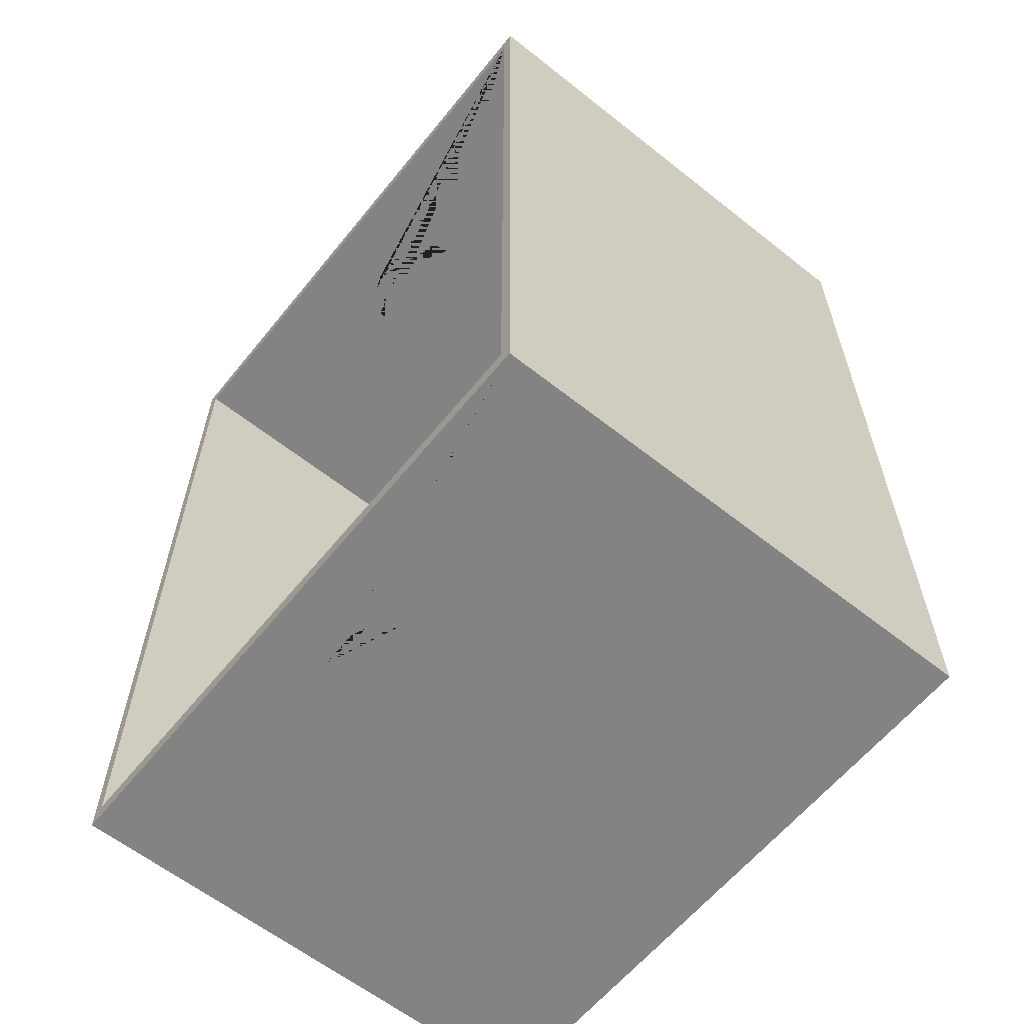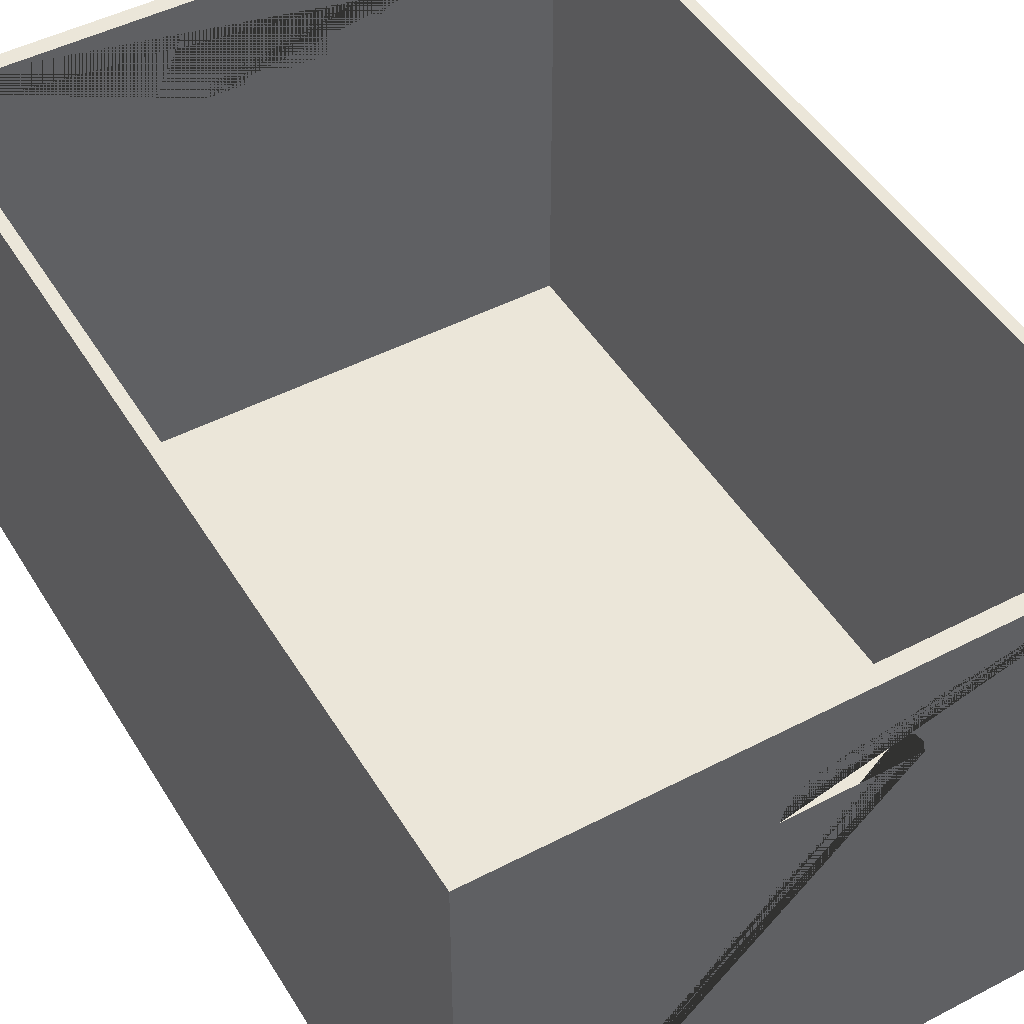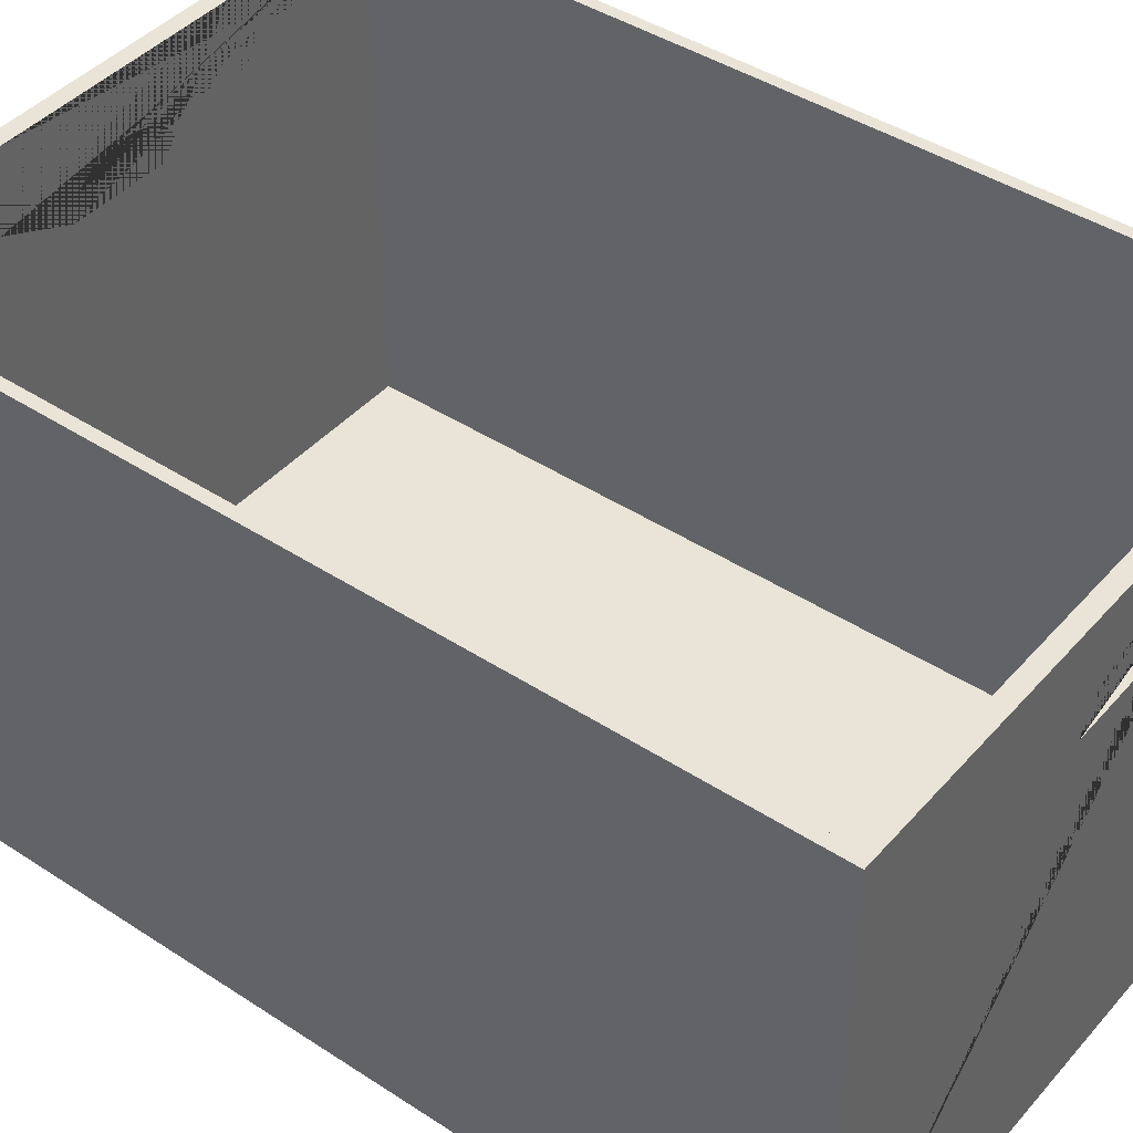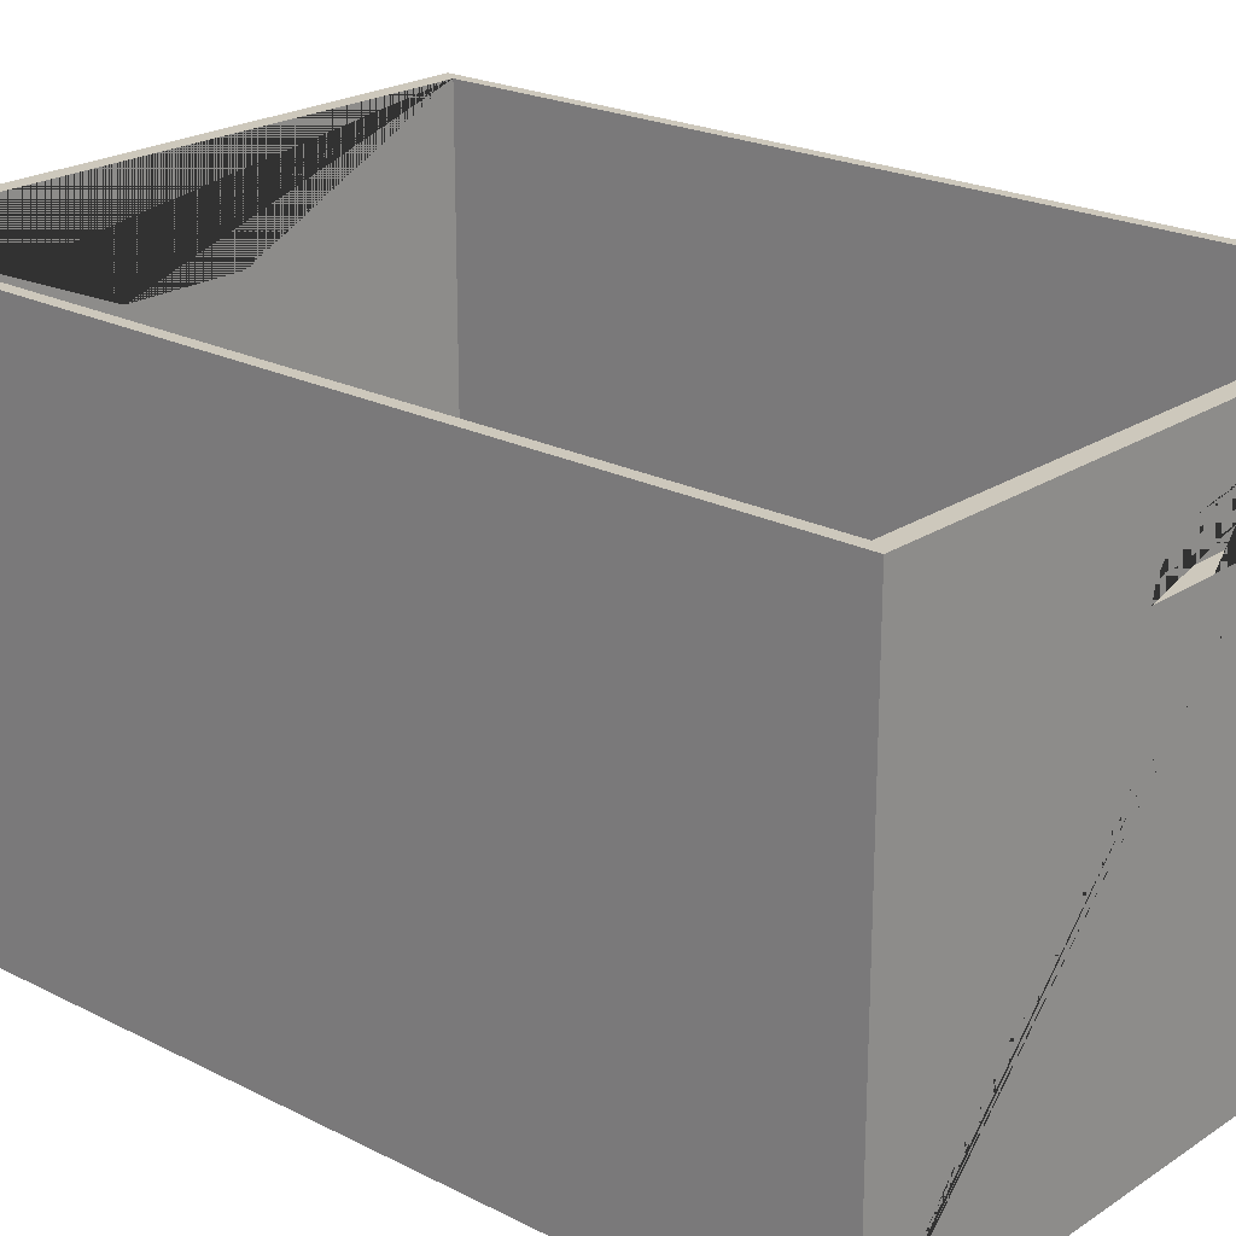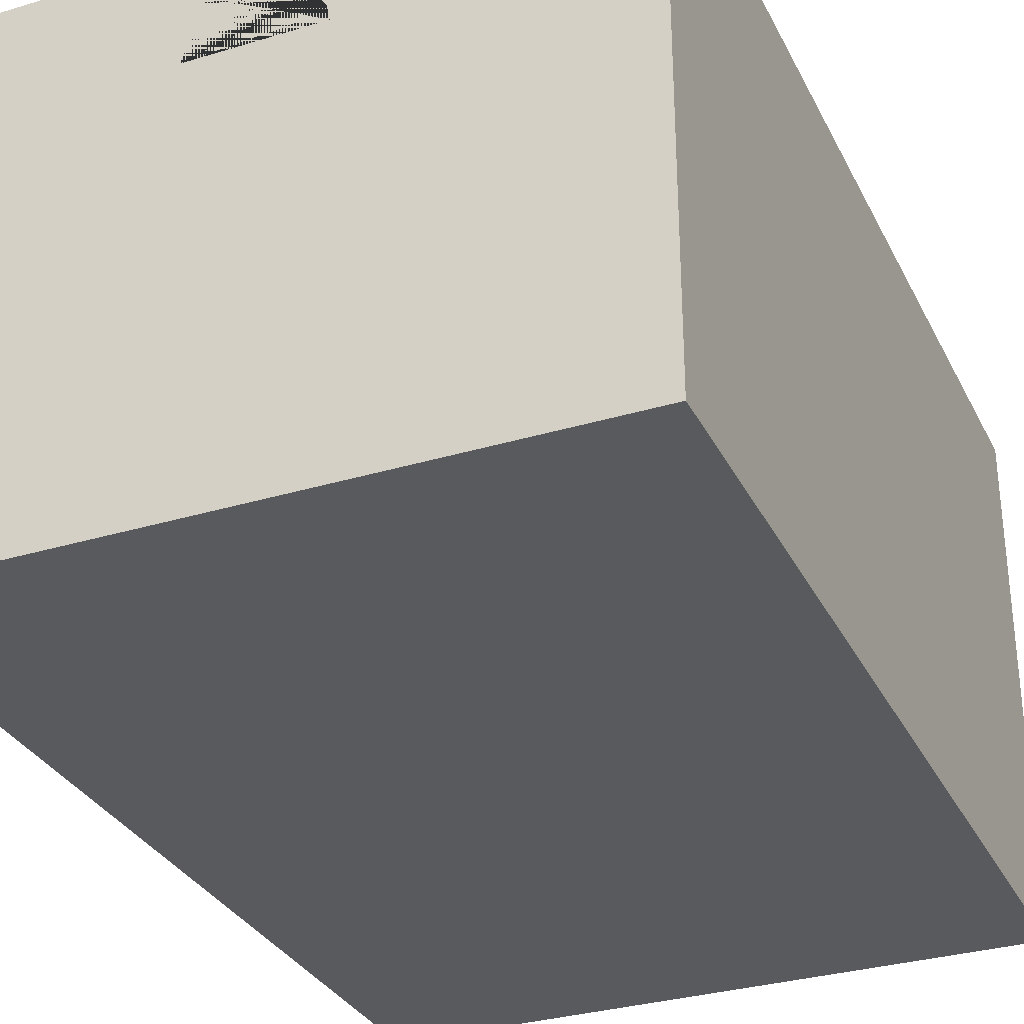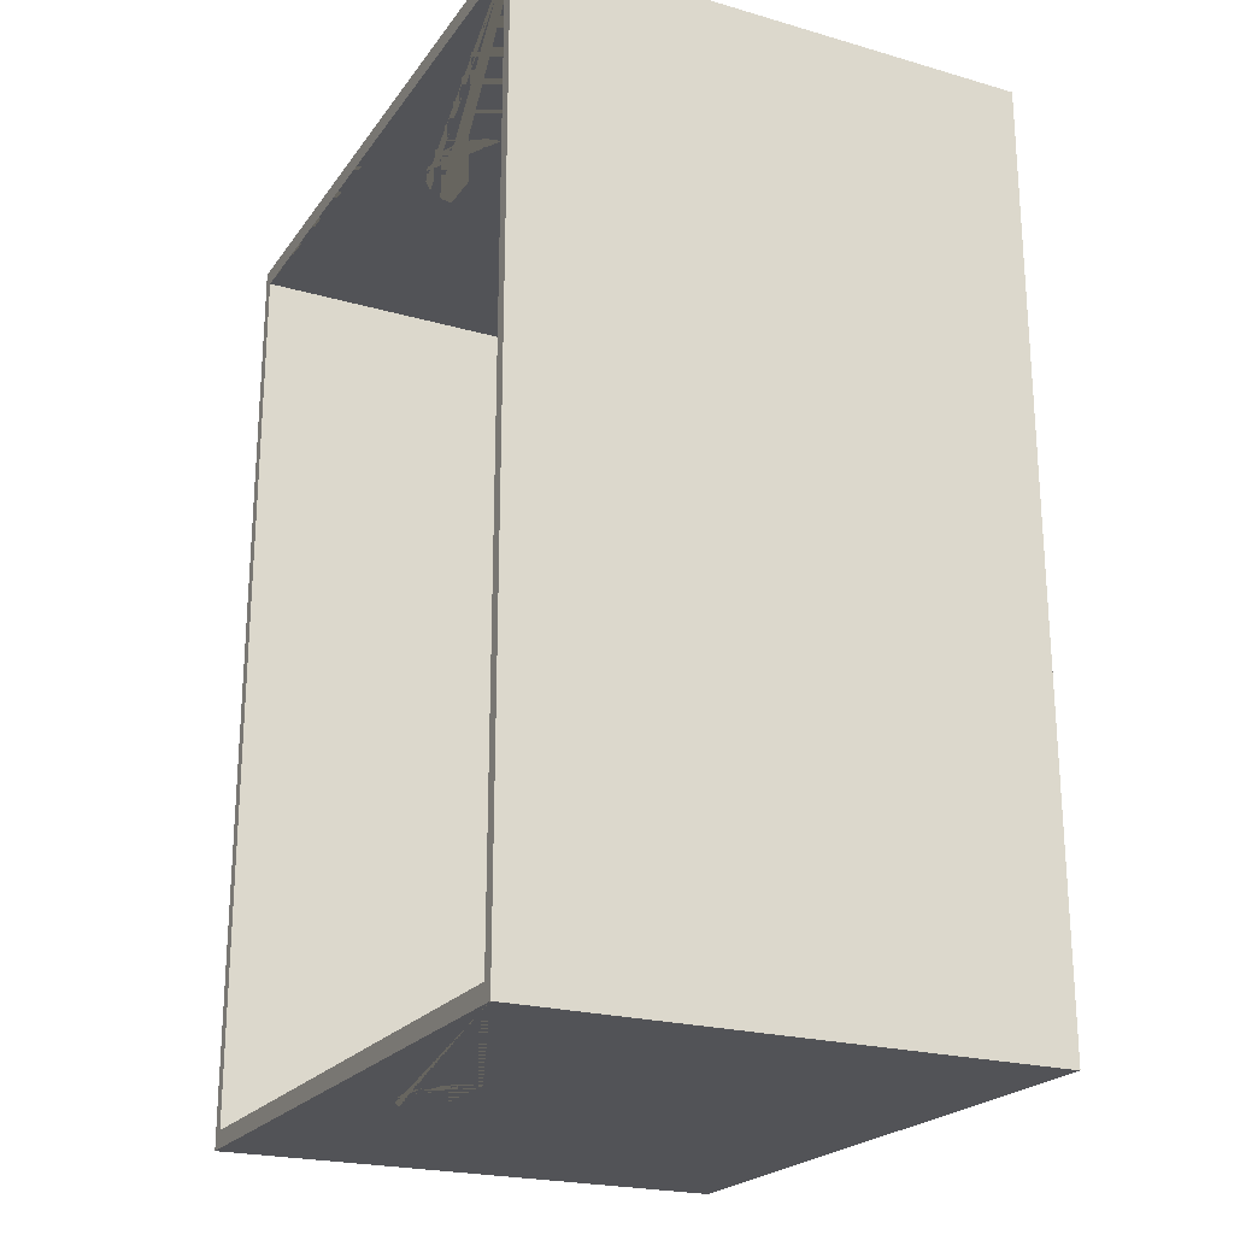
<metadata>
{"format":"obj","ext":"obj","renderer":"f3d","projection":"perspective","resolution":1024,"background":"white","views":[{"elev":-61.1,"azim":-128.9,"up":"+Z"},{"elev":48.0,"azim":-30.2,"up":"+Y"},{"elev":43.0,"azim":-52.2,"up":"+Y"},{"elev":22.2,"azim":-48.6,"up":"+Y"},{"elev":-31.7,"azim":-156.9,"up":"+Y"},{"elev":-22.5,"azim":-116.3,"up":"+Z"}]}
</metadata>
<code>
g default
v 3.701 1.138 -12.06
v 2.474 1.138 -12.06
v 2.986 0.9262 -12.06
v 2.992 0.9544 -12.06
v 3.009 0.9799 -12.06
v 3.035 1 -12.06
v 3.069 1.013 -12.06
v 3.106 1.017 -12.06
v 3.144 1.013 -12.06
v 3.177 1 -12.06
v 2.474 0.1377 -12.06
v 3.701 0.1377 -12.06
v 3.204 0.9799 -12.06
v 3.221 0.9544 -12.06
v 3.227 0.9262 -12.06
v 2.474 0.1377 -13.86
v 2.474 1.138 -13.86
v 3.701 0.1377 -13.86
v 3.701 1.138 -13.86
v 3.678 1.138 -12.09
v 2.496 1.138 -12.09
v 2.986 0.9262 -13.86
v 3.227 0.9262 -13.86
v 3.221 0.9544 -13.86
v 3.204 0.9799 -13.86
v 3.177 1 -13.86
v 3.144 1.013 -13.86
v 3.106 1.017 -13.86
v 3.069 1.013 -13.86
v 3.035 1 -13.86
v 3.009 0.9799 -13.86
v 2.992 0.9544 -13.86
v 2.496 1.138 -13.82
v 3.678 1.138 -13.82
v 2.986 0.9262 -12.09
v 3.227 0.9262 -12.09
v 3.221 0.9544 -12.09
v 3.204 0.9799 -12.09
v 3.177 1 -12.09
v 3.144 1.013 -12.09
v 3.678 0.154 -12.09
v 2.496 0.154 -12.09
v 3.106 1.017 -12.09
v 3.069 1.013 -12.09
v 3.035 1 -12.09
v 3.009 0.9799 -12.09
v 2.992 0.9544 -12.09
v 2.496 0.154 -13.82
v 3.678 0.154 -13.82
v 2.986 0.9262 -13.82
v 2.992 0.9544 -13.82
v 3.009 0.9799 -13.82
v 3.035 1 -13.82
v 3.069 1.013 -13.82
v 3.106 1.017 -13.82
v 3.144 1.013 -13.82
v 3.177 1 -13.82
v 3.204 0.9799 -13.82
v 3.221 0.9544 -13.82
v 3.227 0.9262 -13.82
g pCube46
f 1 2 3 4 5 6 7 8 9 10
f 11 12 1 10 13 14 15 3 2
f 16 11 2 17
f 16 18 12 11
f 12 18 19 1
f 2 1 20 21
f 17 22 23 24 25 26 27 19 18 16
f 27 28 29 30 31 32 22 17 19
f 17 2 21 33
f 1 19 34 20
f 21 35 36 37 38 39 40 20 41 42
f 40 43 44 45 46 47 35 21 20
f 19 17 33 34
f 33 21 42 48
f 20 34 49 41
f 42 41 49 48
f 34 33 50 51 52 53 54 55 56 57
f 34 57 58 59 60 50 33 48 49
f 25 24 59 58
f 26 25 58 57
f 24 23 60 59
f 27 26 57 56
f 50 60 23 22
f 28 27 56 55
f 22 32 51 50
f 29 28 55 54
f 32 31 52 51
f 30 29 54 53
f 31 30 53 52
f 38 37 14 13
f 39 38 13 10
f 37 36 15 14
f 40 39 10 9
f 3 15 36 35
f 43 40 9 8
f 35 47 4 3
f 44 43 8 7
f 47 46 5 4
f 45 44 7 6
f 46 45 6 5

</code>
